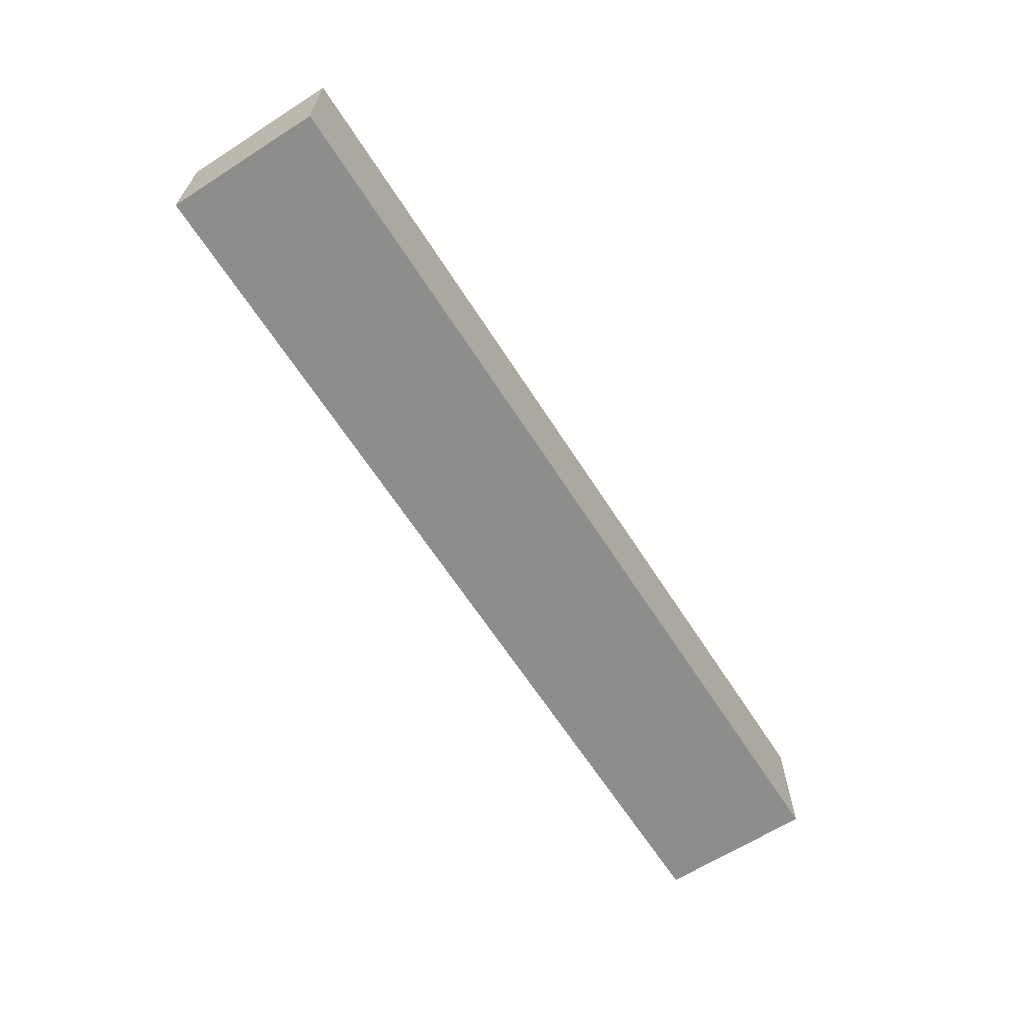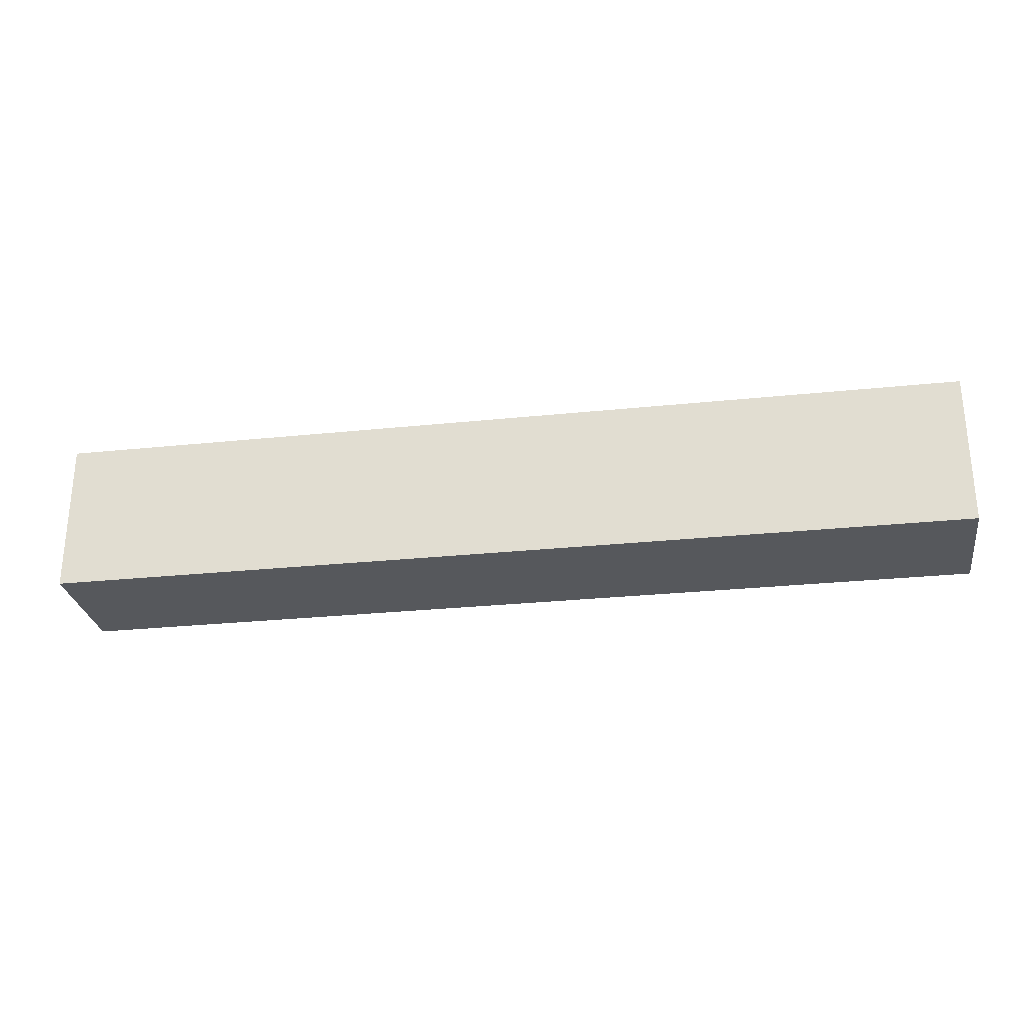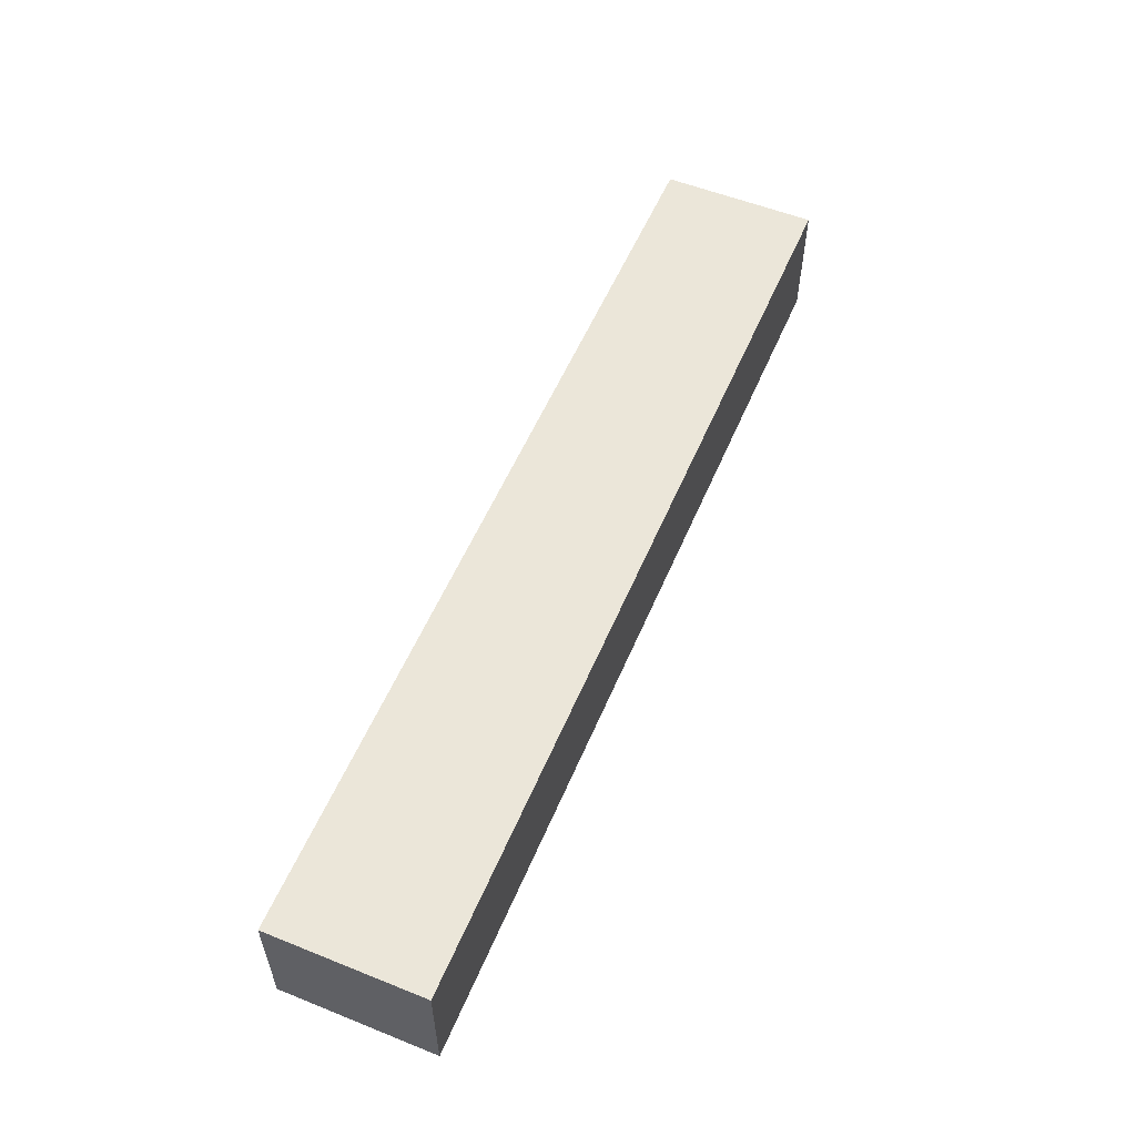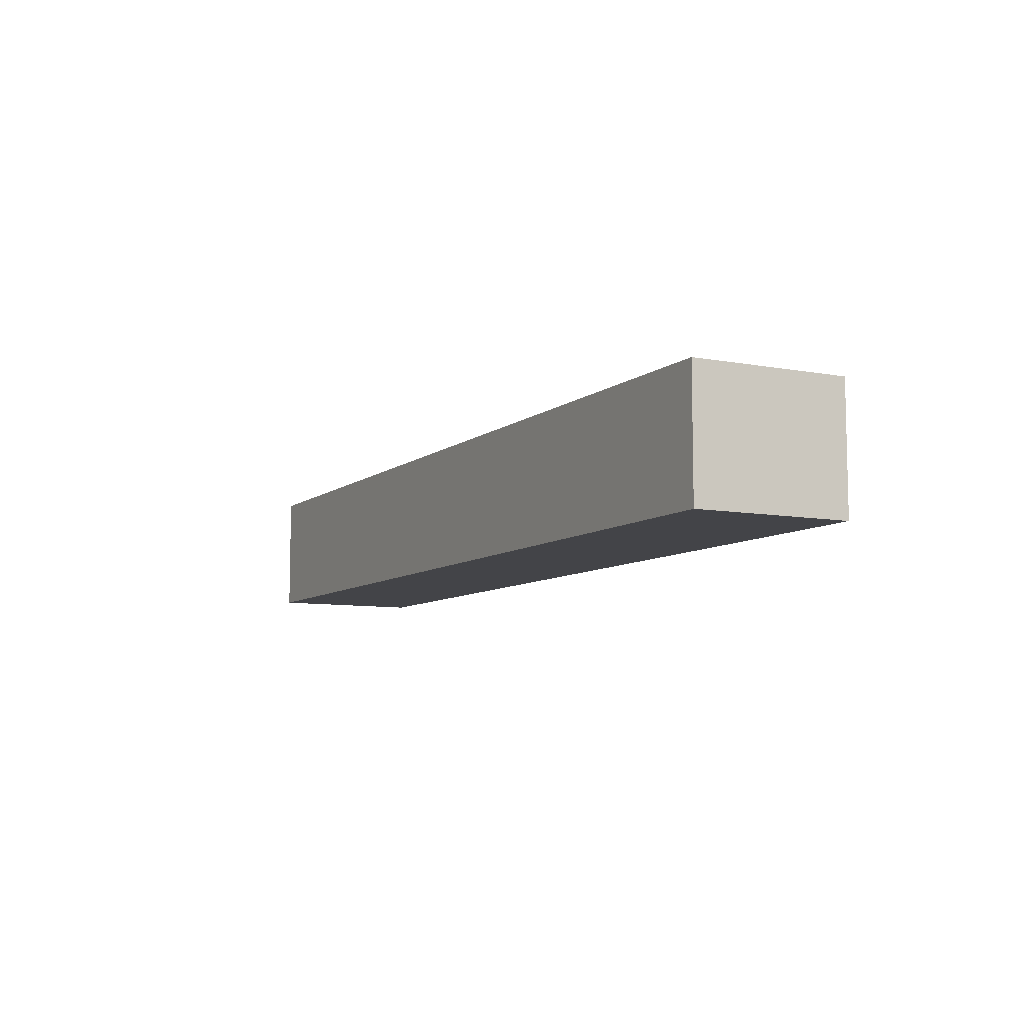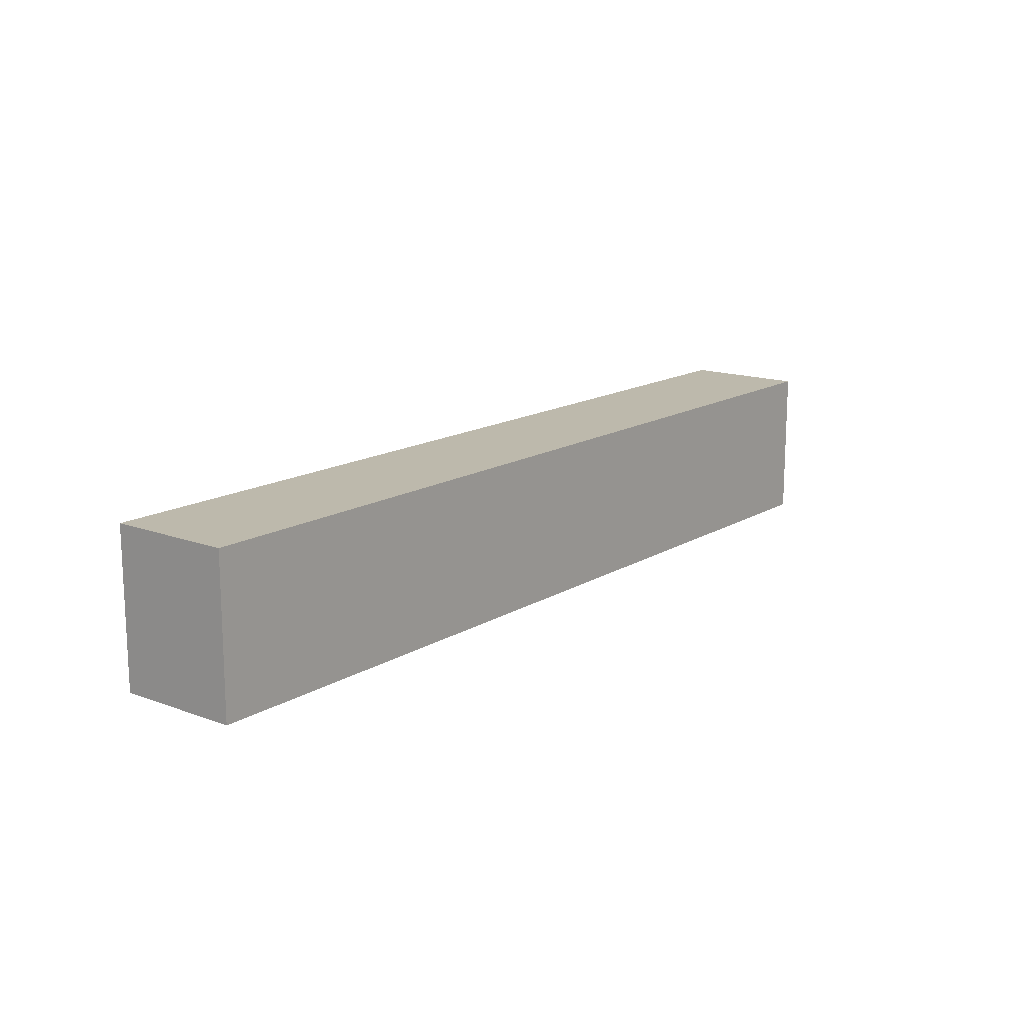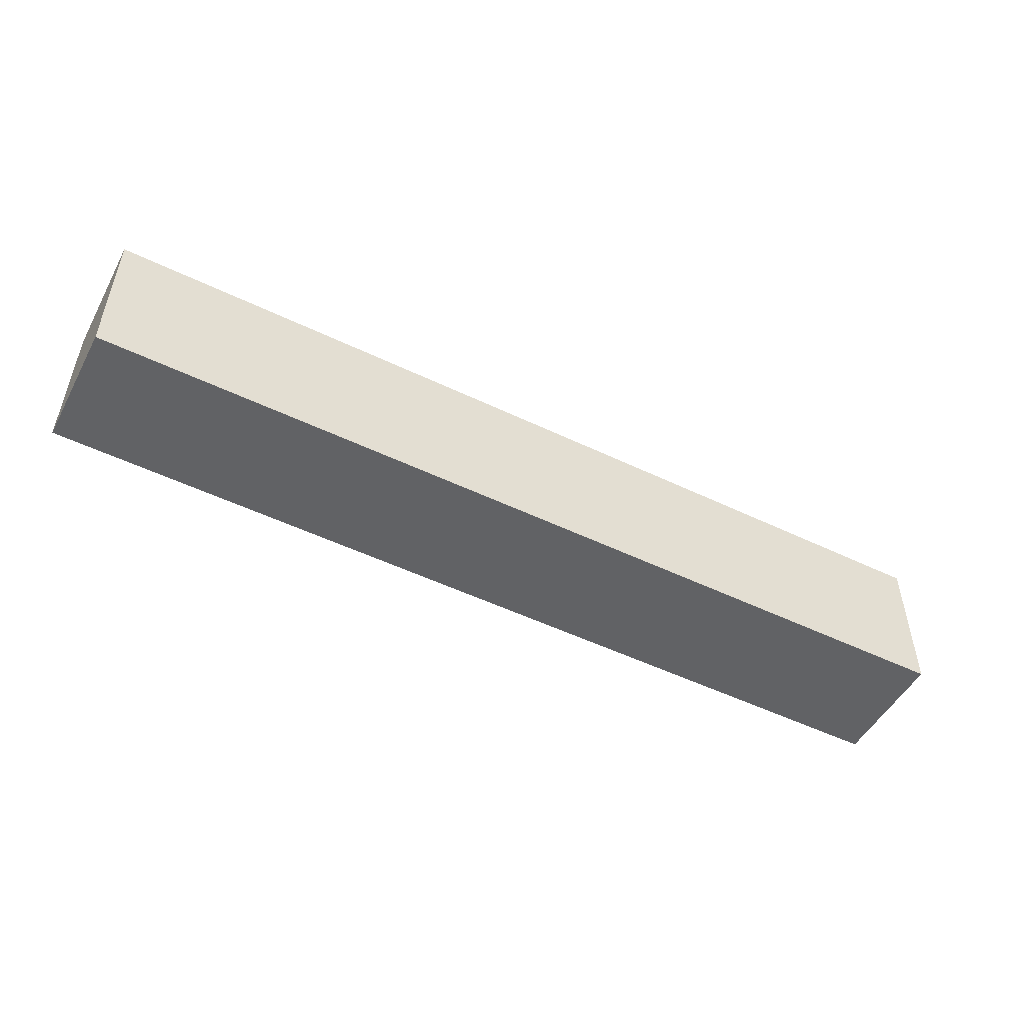
<metadata>
{"format":"obj","ext":"obj","renderer":"f3d","projection":"perspective","resolution":1024,"background":"white","views":[{"elev":-64.5,"azim":-57.3,"up":"+Z"},{"elev":-27.7,"azim":-170.9,"up":"+Y"},{"elev":55.6,"azim":112.8,"up":"+Z"},{"elev":-8.2,"azim":62.6,"up":"+Z"},{"elev":15.0,"azim":128.3,"up":"+Y"},{"elev":-50.6,"azim":152.2,"up":"+Y"}]}
</metadata>
<code>
v -1050 175 80
v -1350 175 80
v -1350 175 120
v -1050 175 120
v -1050 225 80
v -1050 225 120
v -1350 225 80
v -1350 225 120
f 3 2 1
f 4 3 1
f 4 1 5
f 6 4 5
f 6 5 7
f 8 6 7
f 8 7 2
f 3 8 2
f 1 2 5
f 2 7 5
f 6 3 4
f 6 8 3

</code>
